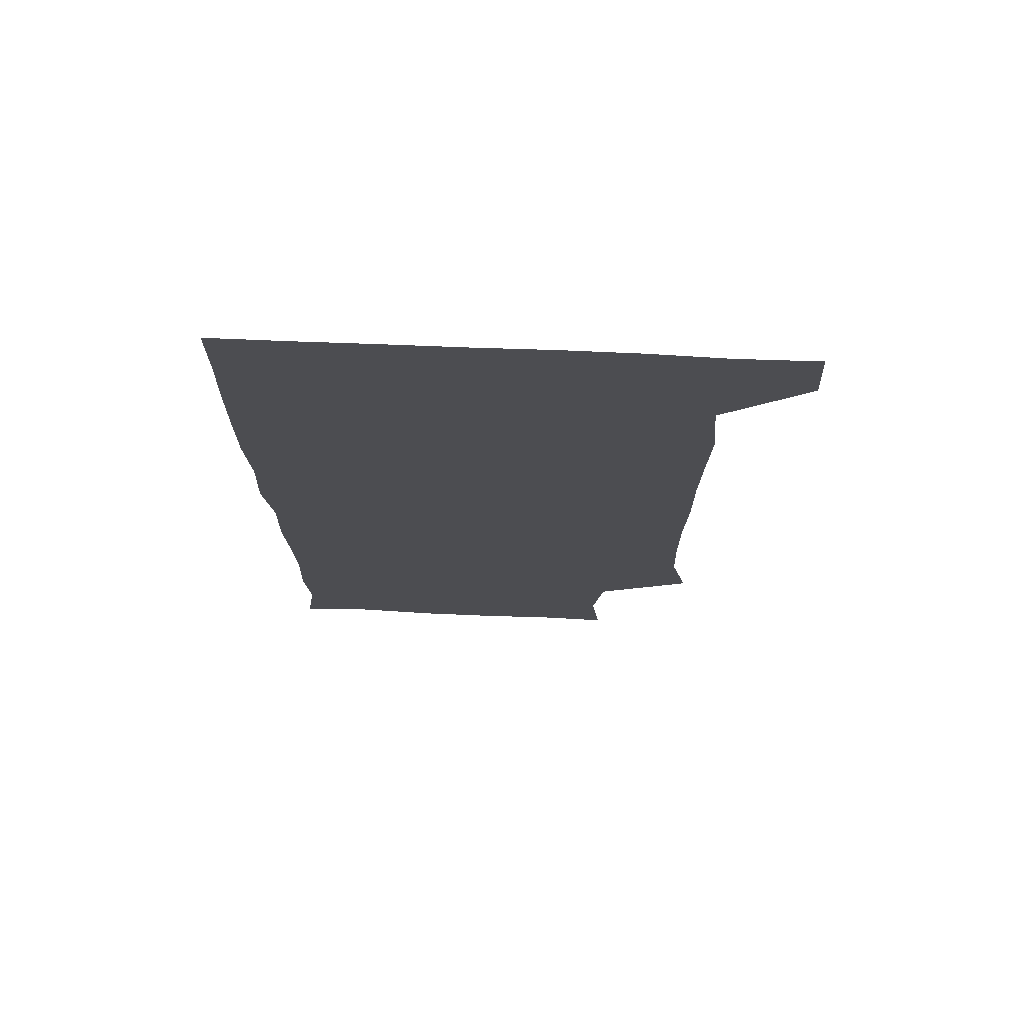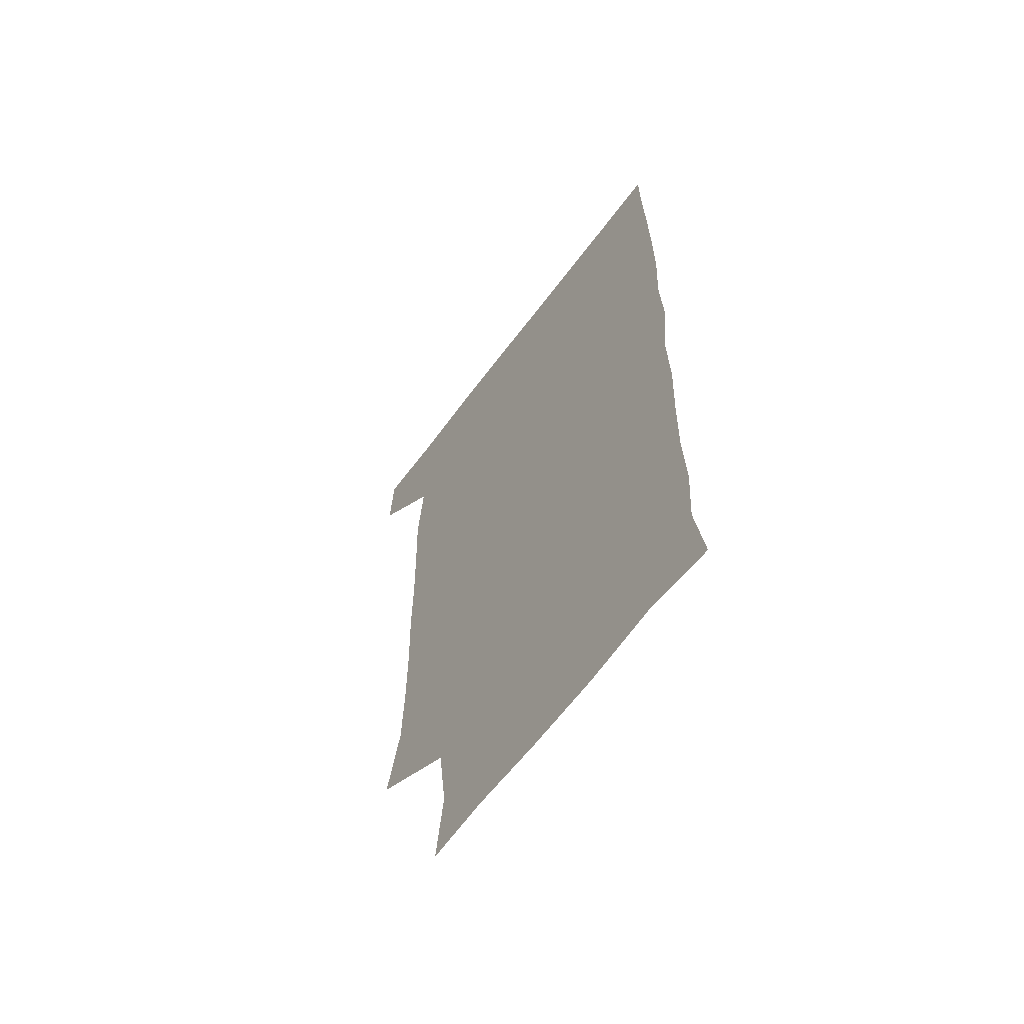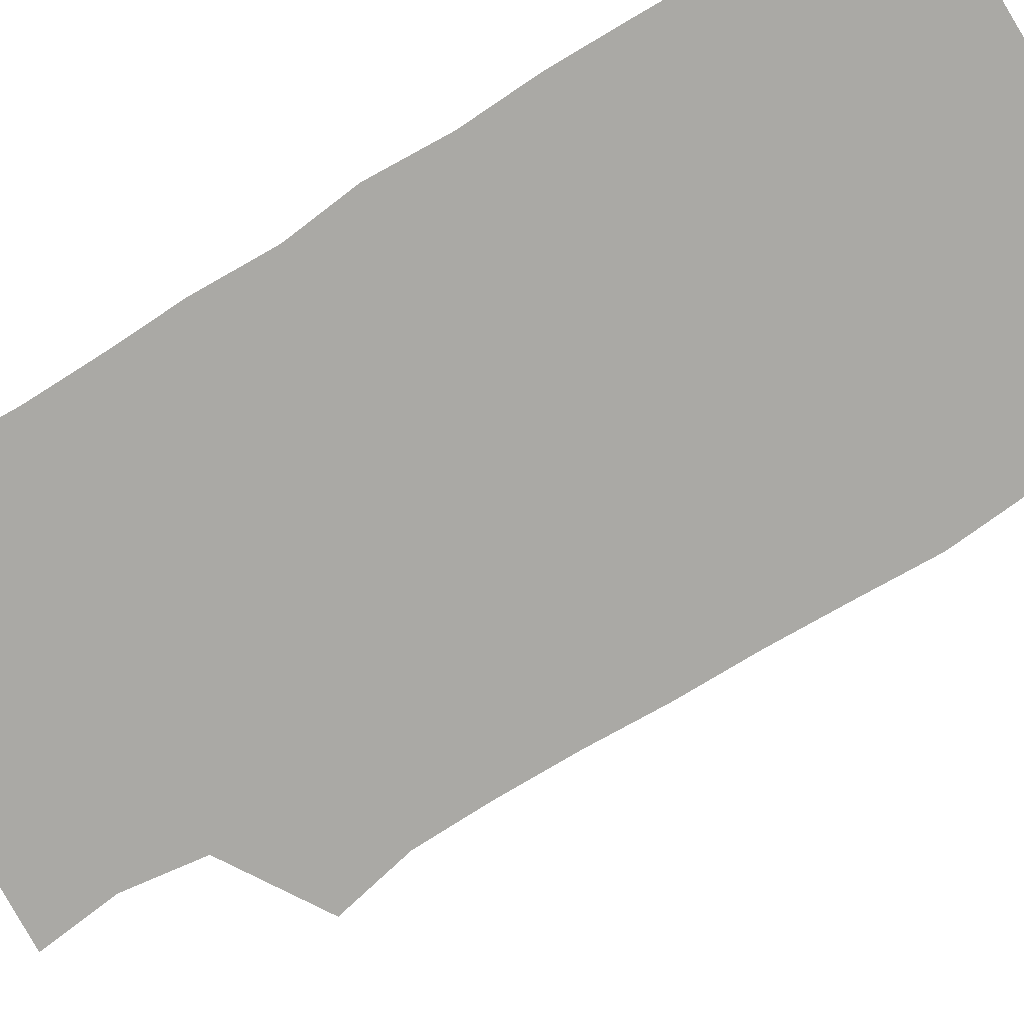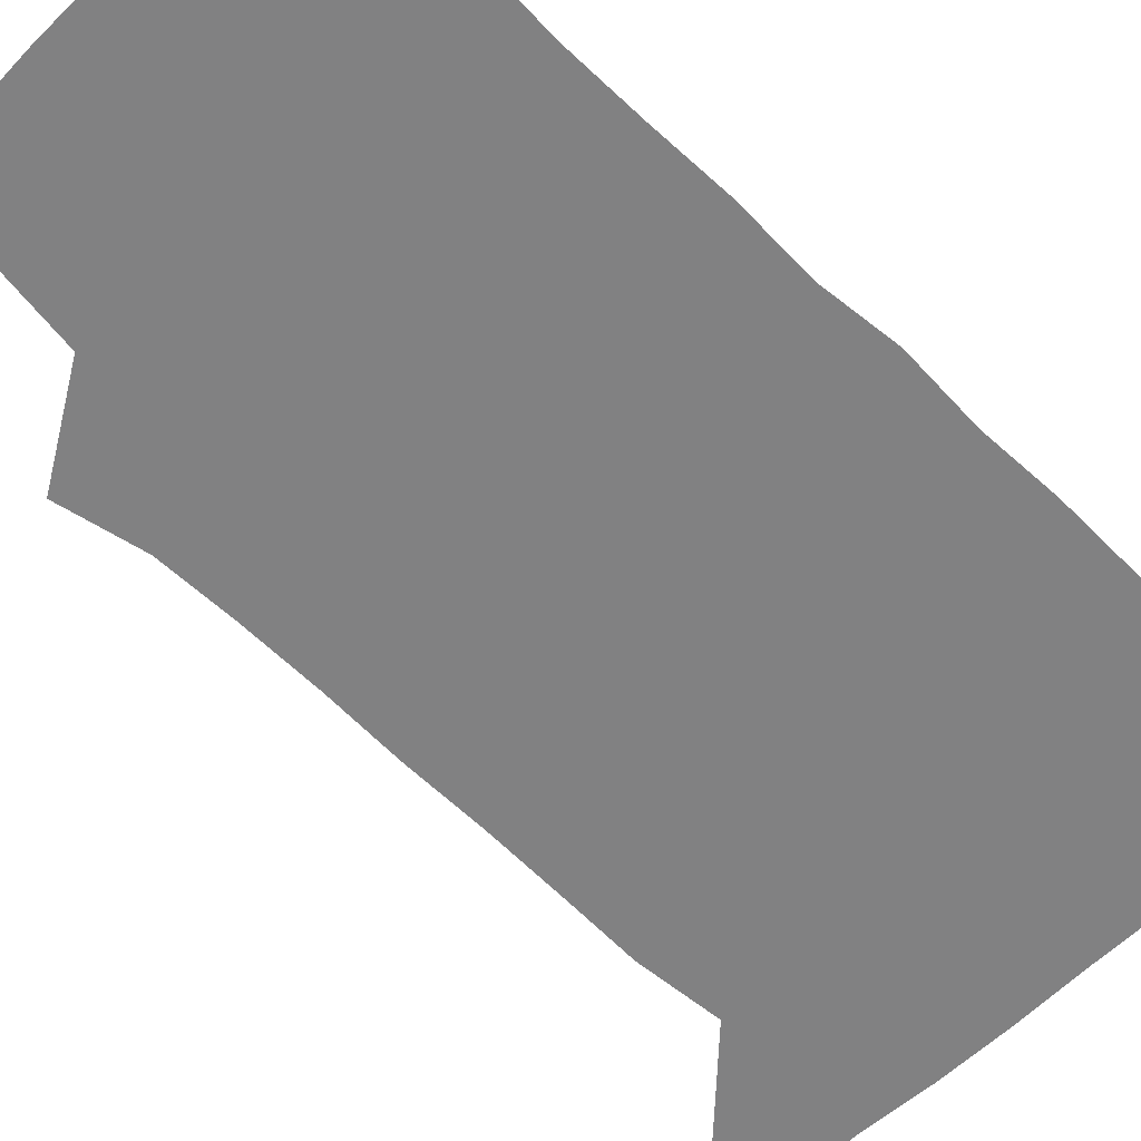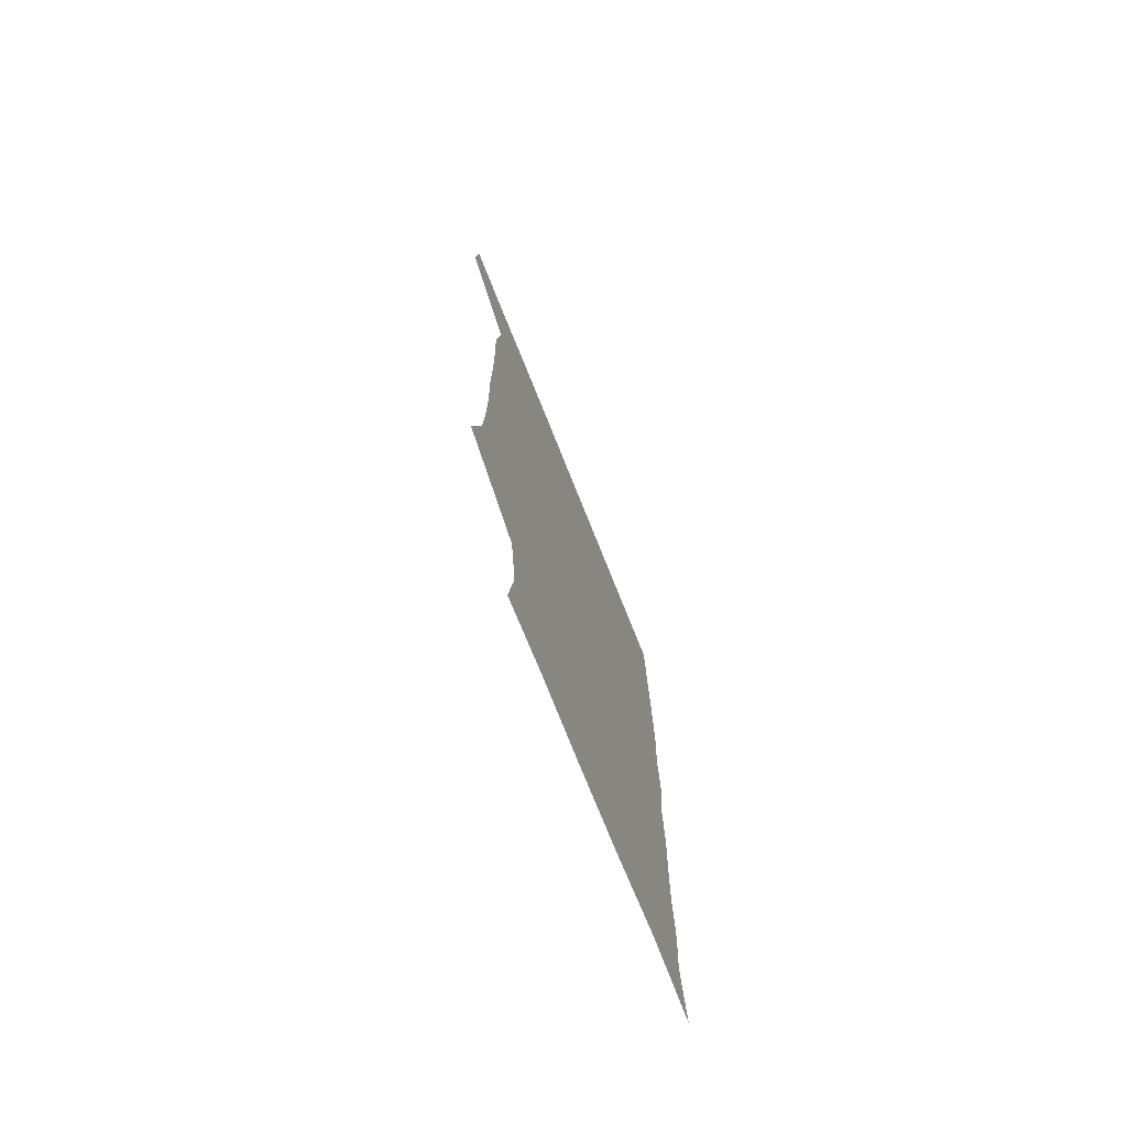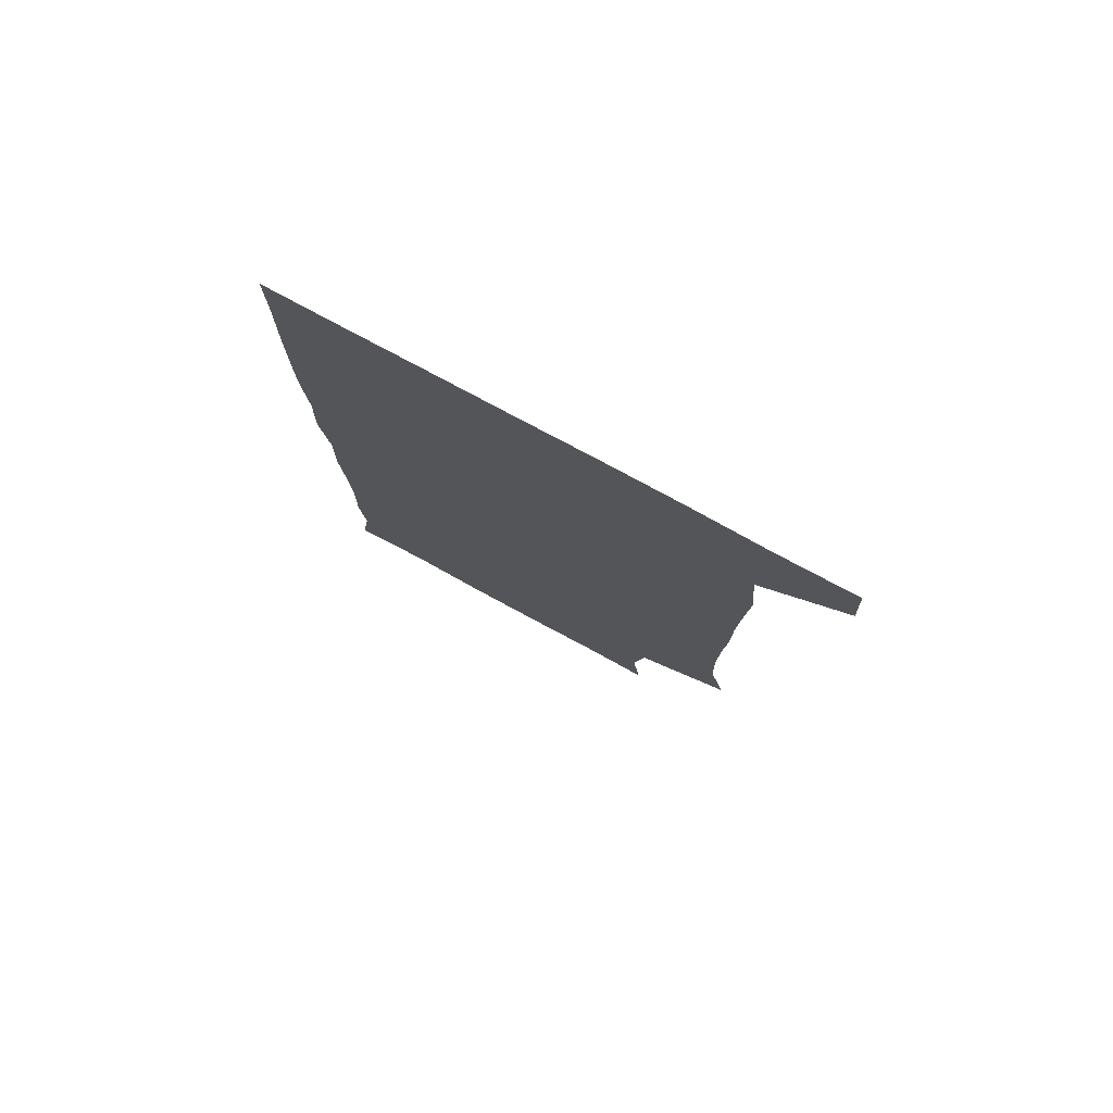
<metadata>
{"format":"obj","ext":"obj","renderer":"f3d","projection":"perspective","resolution":1024,"background":"white","views":[{"elev":73.9,"azim":-177.7,"up":"+Y"},{"elev":-63.5,"azim":53.3,"up":"+Y"},{"elev":-75.4,"azim":121.1,"up":"+Z"},{"elev":-60.5,"azim":44.7,"up":"+Z"},{"elev":-75.4,"azim":-68.1,"up":"+Y"},{"elev":79.4,"azim":-151.8,"up":"+Y"}]}
</metadata>
<code>
v 478.9 541.3 0
v 480.7 570.2 0
v 503.1 261 0
v 510 291.8 0
v 511 321.2 0
v 511.1 352.8 0
v 510.2 384 0
v 510.4 415.9 0
v 509.7 447.2 0
v 508.8 477.9 0
v 511.7 510.4 0
v 510.8 540.5 0
v 511.5 569.5 0
v 540.9 175.6 0
v 544.7 206.9 0
v 540.8 238.1 0
v 544.8 272.9 0
v 545.7 303.3 0
v 544.1 331.8 0
v 544.6 362.4 0
v 544.2 392.1 0
v 543.2 421.5 0
v 542.7 451.5 0
v 543.1 481.6 0
v 542.9 510.9 0
v 543.4 539.9 0
v 540.5 571.2 0
v 567.7 177.3 0
v 573.6 215.4 0
v 573.8 245.9 0
v 574.1 276 0
v 573.4 304.5 0
v 573.6 335 0
v 573.9 365.3 0
v 572.7 393.1 0
v 572.4 422.7 0
v 572.8 453.1 0
v 572.5 482.2 0
v 572.5 511.1 0
v 572.8 539.5 0
v 570.2 571.5 0
v 598.3 175.8 0
v 601.2 214.9 0
v 601.8 247.5 0
v 601.9 276.6 0
v 602 305.8 0
v 601.6 334.4 0
v 601.6 364.4 0
v 601.8 394.8 0
v 601.5 423.6 0
v 601.6 453.6 0
v 601.4 482.4 0
v 601.7 511.5 0
v 601.4 540.6 0
v 600.7 570.8 0
v 630.3 176.1 0
v 629.7 215.8 0
v 629.7 246.1 0
v 630.1 274.2 0
v 629.7 306.2 0
v 629.8 335.7 0
v 629.8 365.3 0
v 629.9 394.5 0
v 630.1 423.4 0
v 630.1 453.2 0
v 630.1 482.5 0
v 630.2 511.5 0
v 630.6 540.3 0
v 630.7 570.7 0
v 661.9 179.4 0
v 658.2 214.1 0
v 657.9 243.7 0
v 658.3 272.8 0
v 658.2 303.3 0
v 658.3 333.3 0
v 658.4 363.3 0
v 658.8 392.9 0
v 658.8 422.7 0
v 659 452.3 0
v 659.6 481.6 0
v 659.8 511.2 0
v 660.1 540.6 0
v 660.8 570.3 0
v 692 175.5 0
v 687.6 207.9 0
v 689.5 235.4 0
v 688.4 266.2 0
v 689 296.2 0
v 690.3 325.9 0
v 689.5 357.7 0
v 692.7 386.8 0
v 691.4 418.3 0
v 692.9 448.4 0
v 692.7 478.9 0
v 692.1 509.5 0
v 691.1 540.3 0
v 690.8 570.5 0
v 691 601 0
f 11 12 1
f 1 12 2
f 12 13 2
f 16 17 3
f 3 17 4
f 17 18 4
f 4 18 5
f 18 19 5
f 5 19 6
f 19 20 6
f 6 20 7
f 20 21 7
f 7 21 8
f 21 22 8
f 8 22 9
f 22 23 9
f 9 23 10
f 23 24 10
f 10 24 11
f 24 25 11
f 11 25 12
f 25 26 12
f 12 26 13
f 26 27 13
f 14 28 15
f 28 29 15
f 15 29 16
f 29 30 16
f 16 30 17
f 30 31 17
f 17 31 18
f 31 32 18
f 18 32 19
f 32 33 19
f 19 33 20
f 33 34 20
f 20 34 21
f 34 35 21
f 21 35 22
f 35 36 22
f 22 36 23
f 36 37 23
f 23 37 24
f 37 38 24
f 24 38 25
f 38 39 25
f 25 39 26
f 39 40 26
f 26 40 27
f 40 41 27
f 28 42 29
f 42 43 29
f 29 43 30
f 43 44 30
f 30 44 31
f 44 45 31
f 31 45 32
f 45 46 32
f 32 46 33
f 46 47 33
f 33 47 34
f 47 48 34
f 34 48 35
f 48 49 35
f 35 49 36
f 49 50 36
f 36 50 37
f 50 51 37
f 37 51 38
f 51 52 38
f 38 52 39
f 52 53 39
f 39 53 40
f 53 54 40
f 40 54 41
f 54 55 41
f 42 56 43
f 56 57 43
f 43 57 44
f 57 58 44
f 44 58 45
f 58 59 45
f 45 59 46
f 59 60 46
f 46 60 47
f 60 61 47
f 47 61 48
f 61 62 48
f 48 62 49
f 62 63 49
f 49 63 50
f 63 64 50
f 50 64 51
f 64 65 51
f 51 65 52
f 65 66 52
f 52 66 53
f 66 67 53
f 53 67 54
f 67 68 54
f 54 68 55
f 68 69 55
f 56 70 57
f 70 71 57
f 57 71 58
f 71 72 58
f 58 72 59
f 72 73 59
f 59 73 60
f 73 74 60
f 60 74 61
f 74 75 61
f 61 75 62
f 75 76 62
f 62 76 63
f 76 77 63
f 63 77 64
f 77 78 64
f 64 78 65
f 78 79 65
f 65 79 66
f 79 80 66
f 66 80 67
f 80 81 67
f 67 81 68
f 81 82 68
f 68 82 69
f 82 83 69
f 70 84 71
f 84 85 71
f 71 85 72
f 85 86 72
f 72 86 73
f 86 87 73
f 73 87 74
f 87 88 74
f 74 88 75
f 88 89 75
f 75 89 76
f 89 90 76
f 76 90 77
f 90 91 77
f 77 91 78
f 91 92 78
f 78 92 79
f 92 93 79
f 79 93 80
f 93 94 80
f 80 94 81
f 94 95 81
f 81 95 82
f 95 96 82
f 82 96 83
f 96 97 83

</code>
